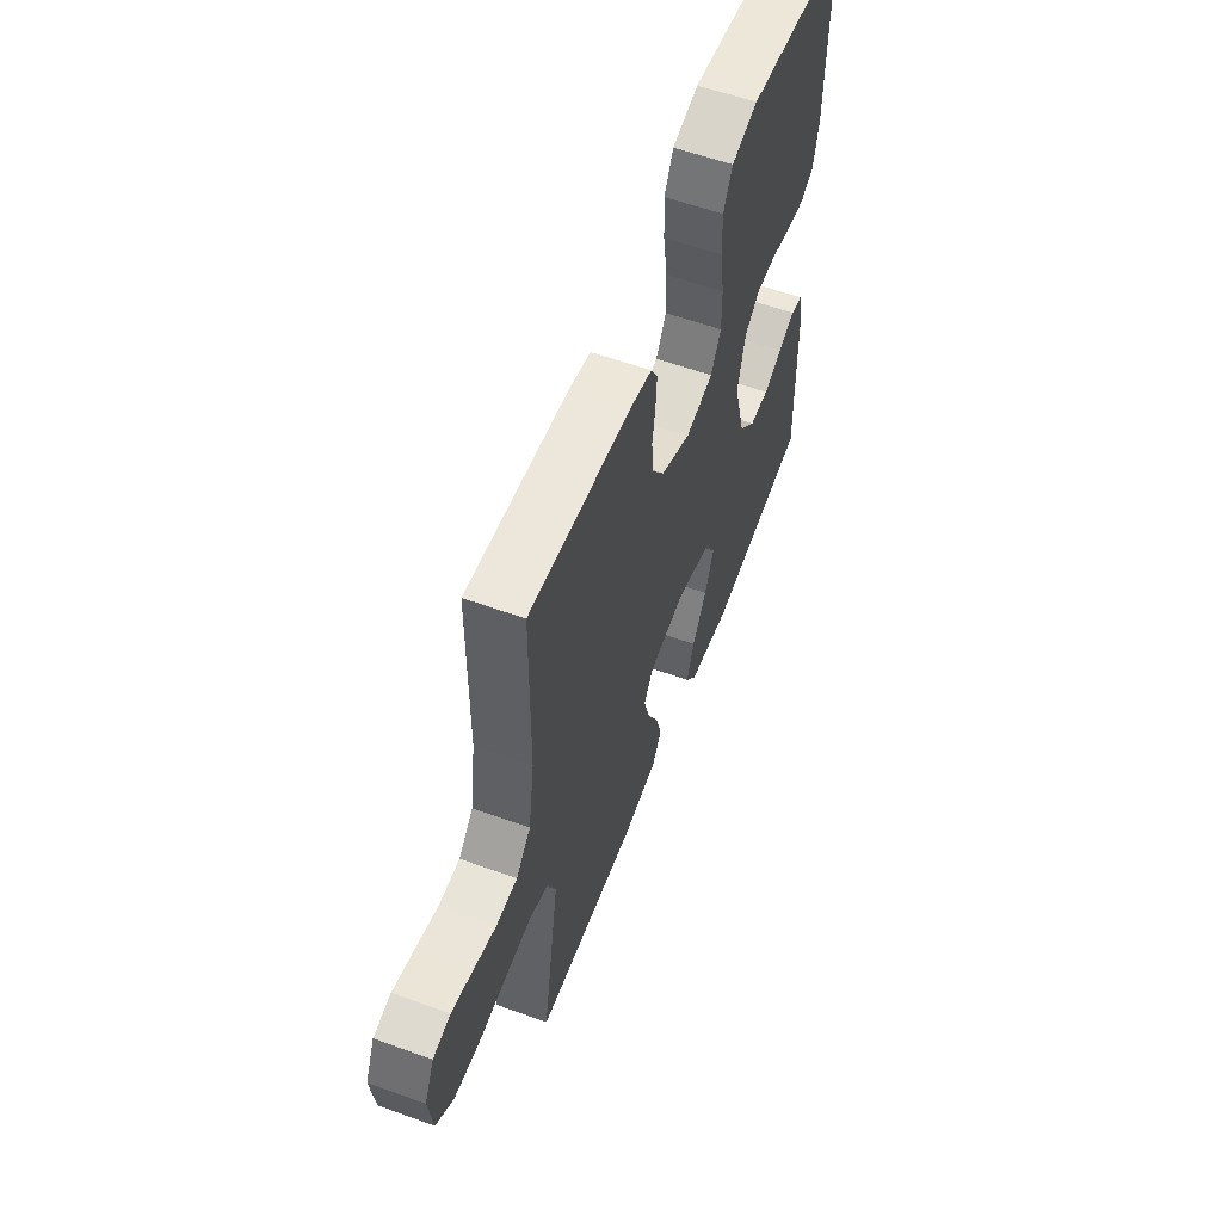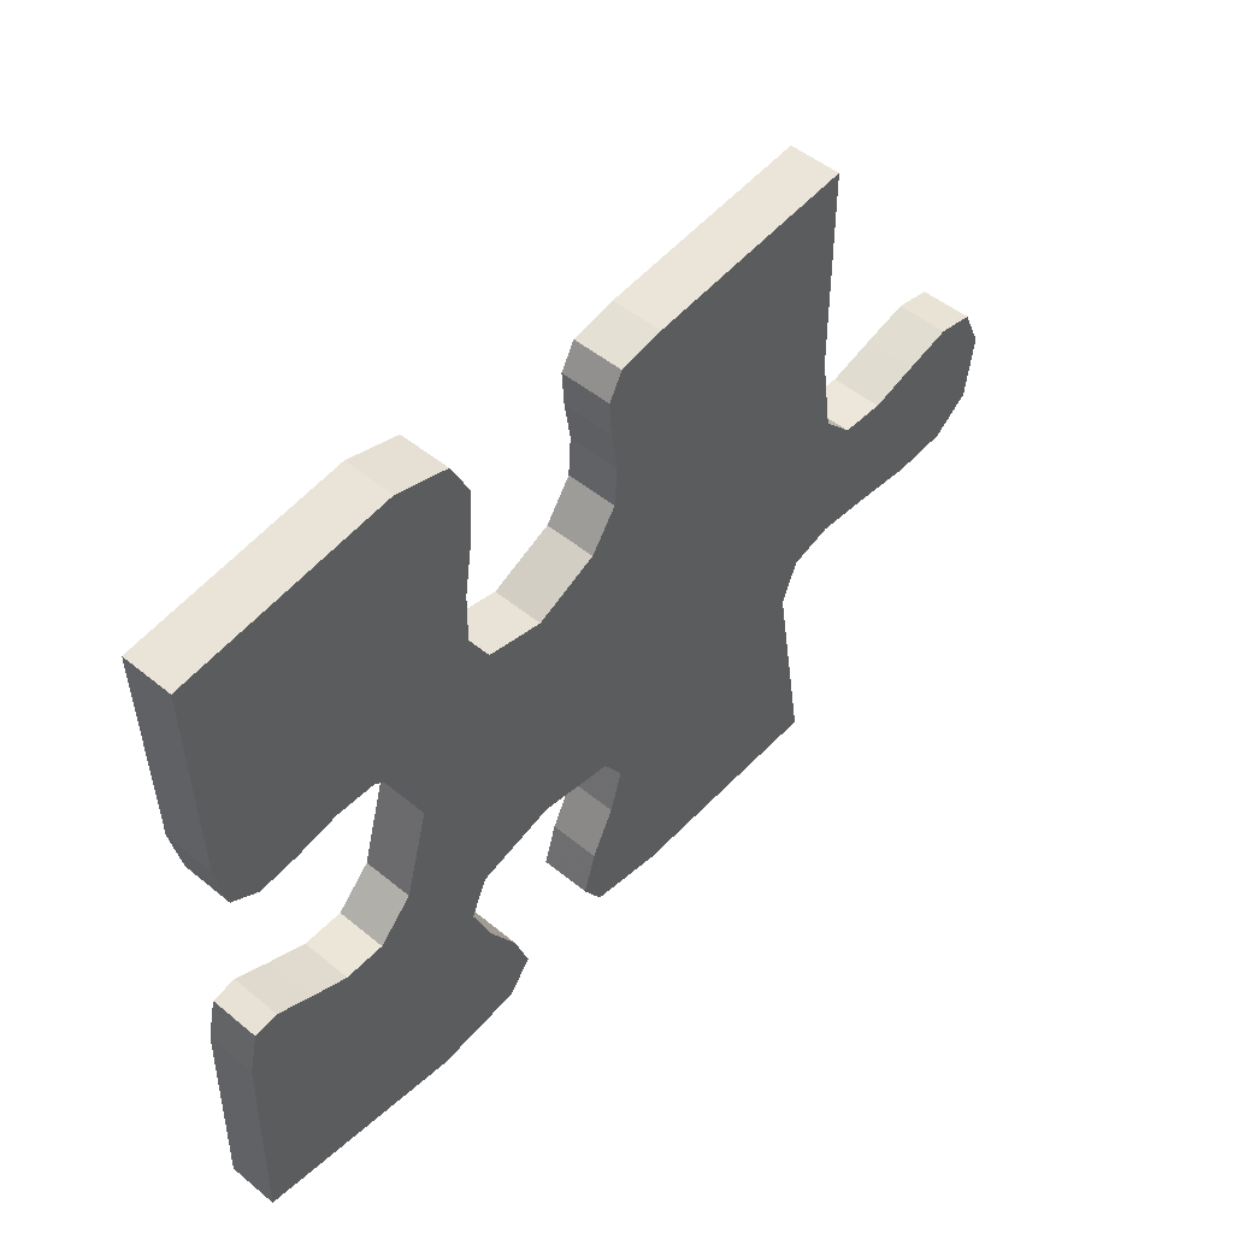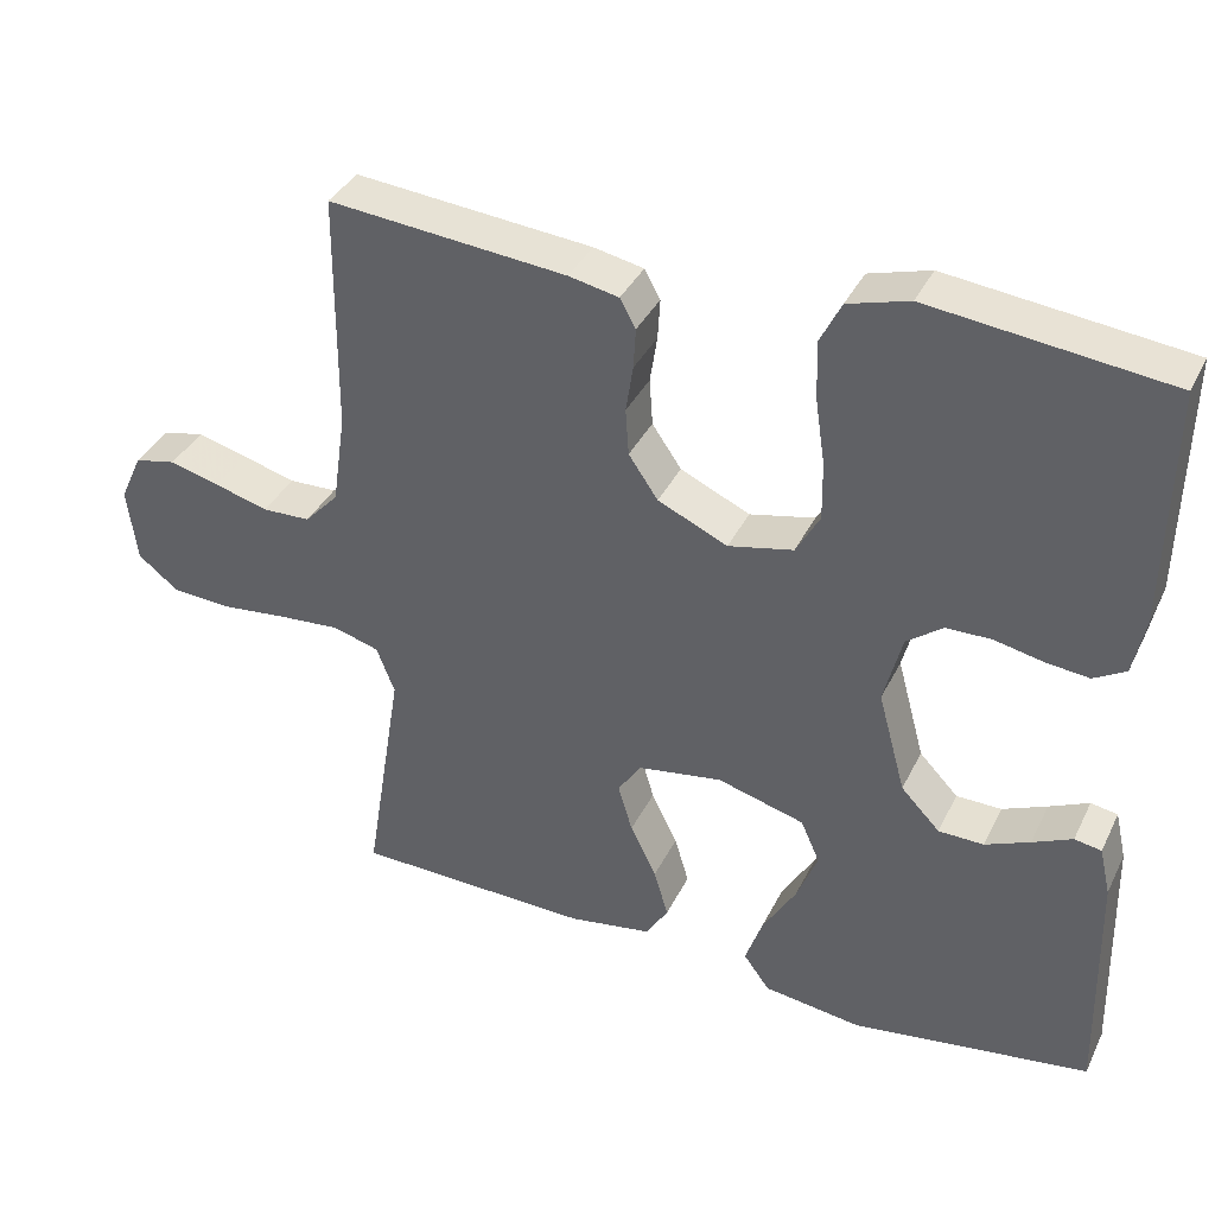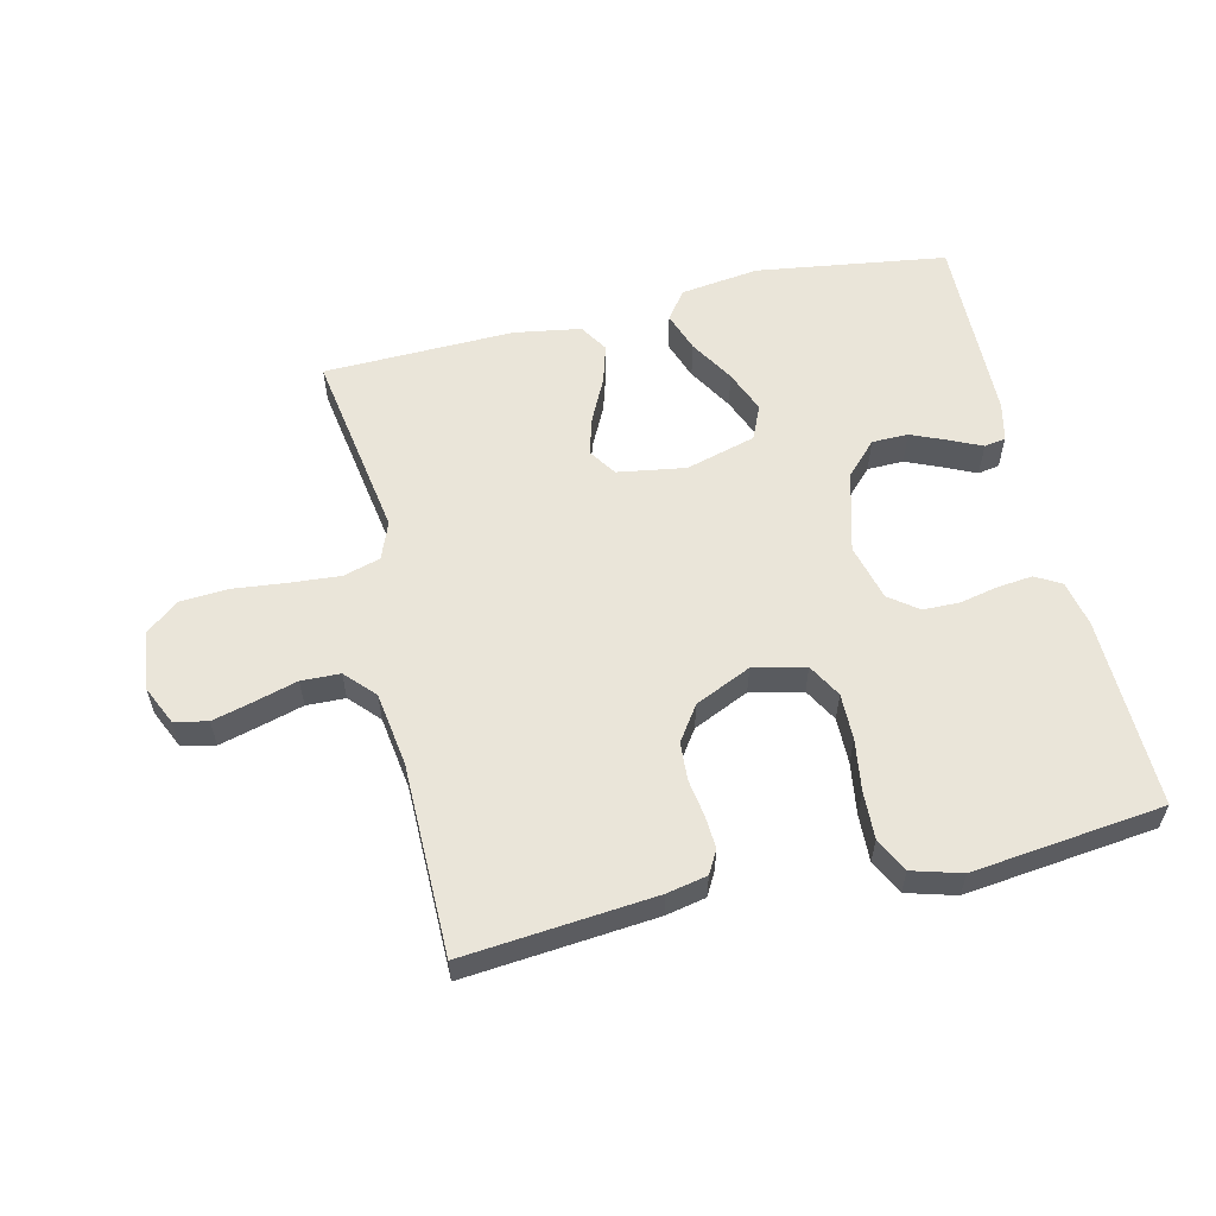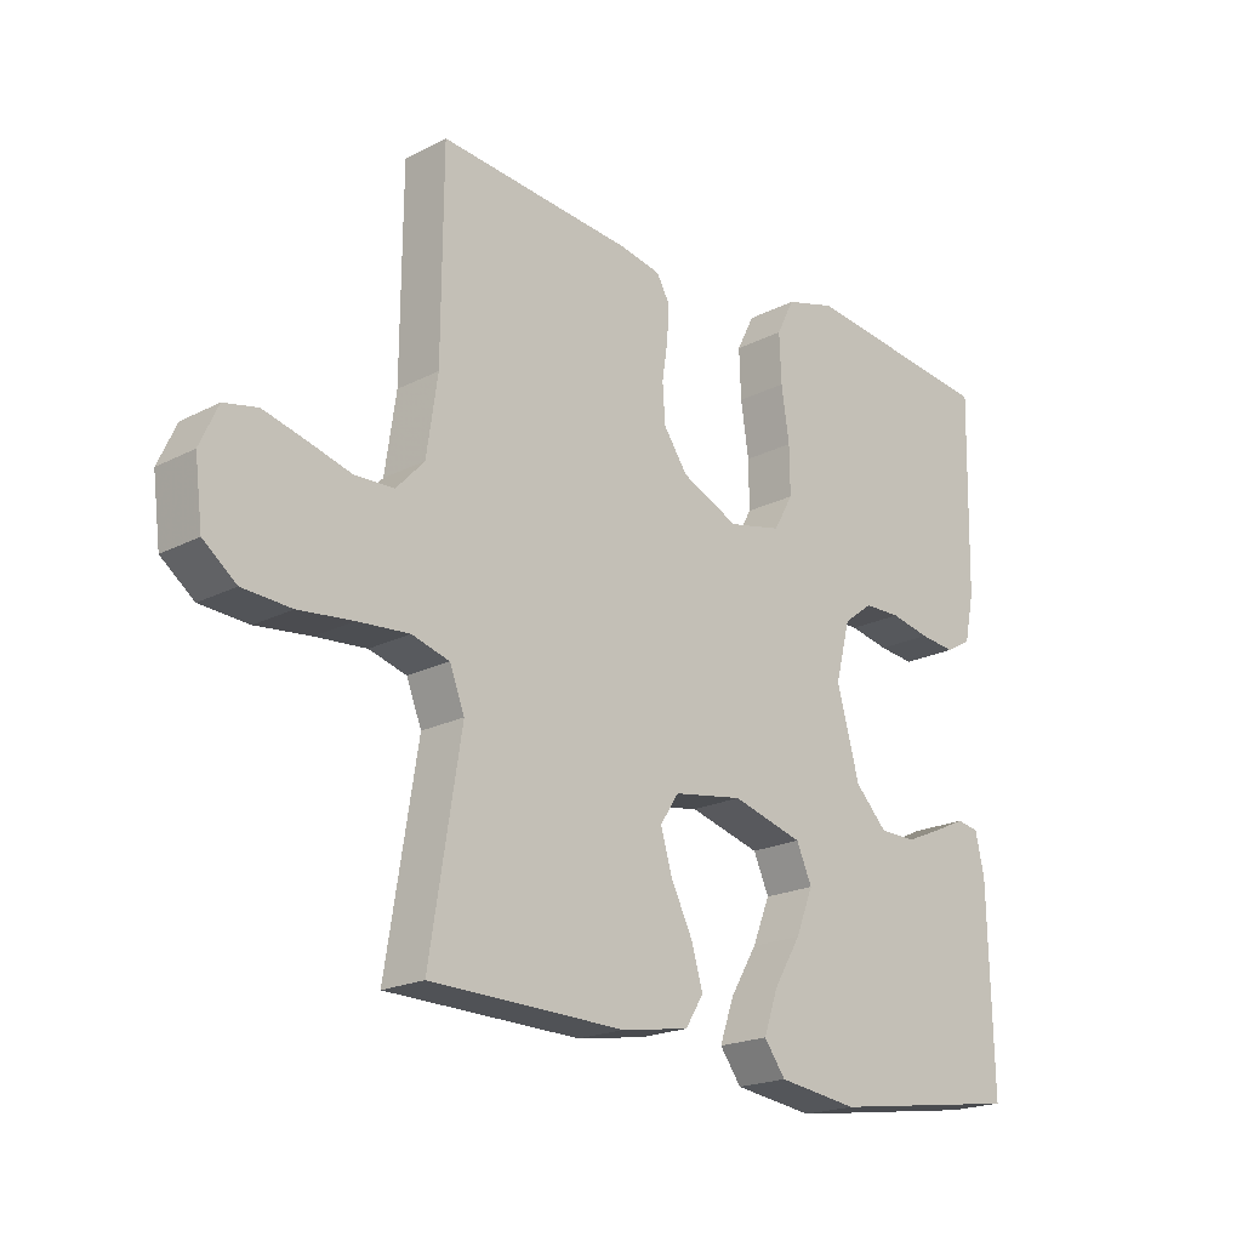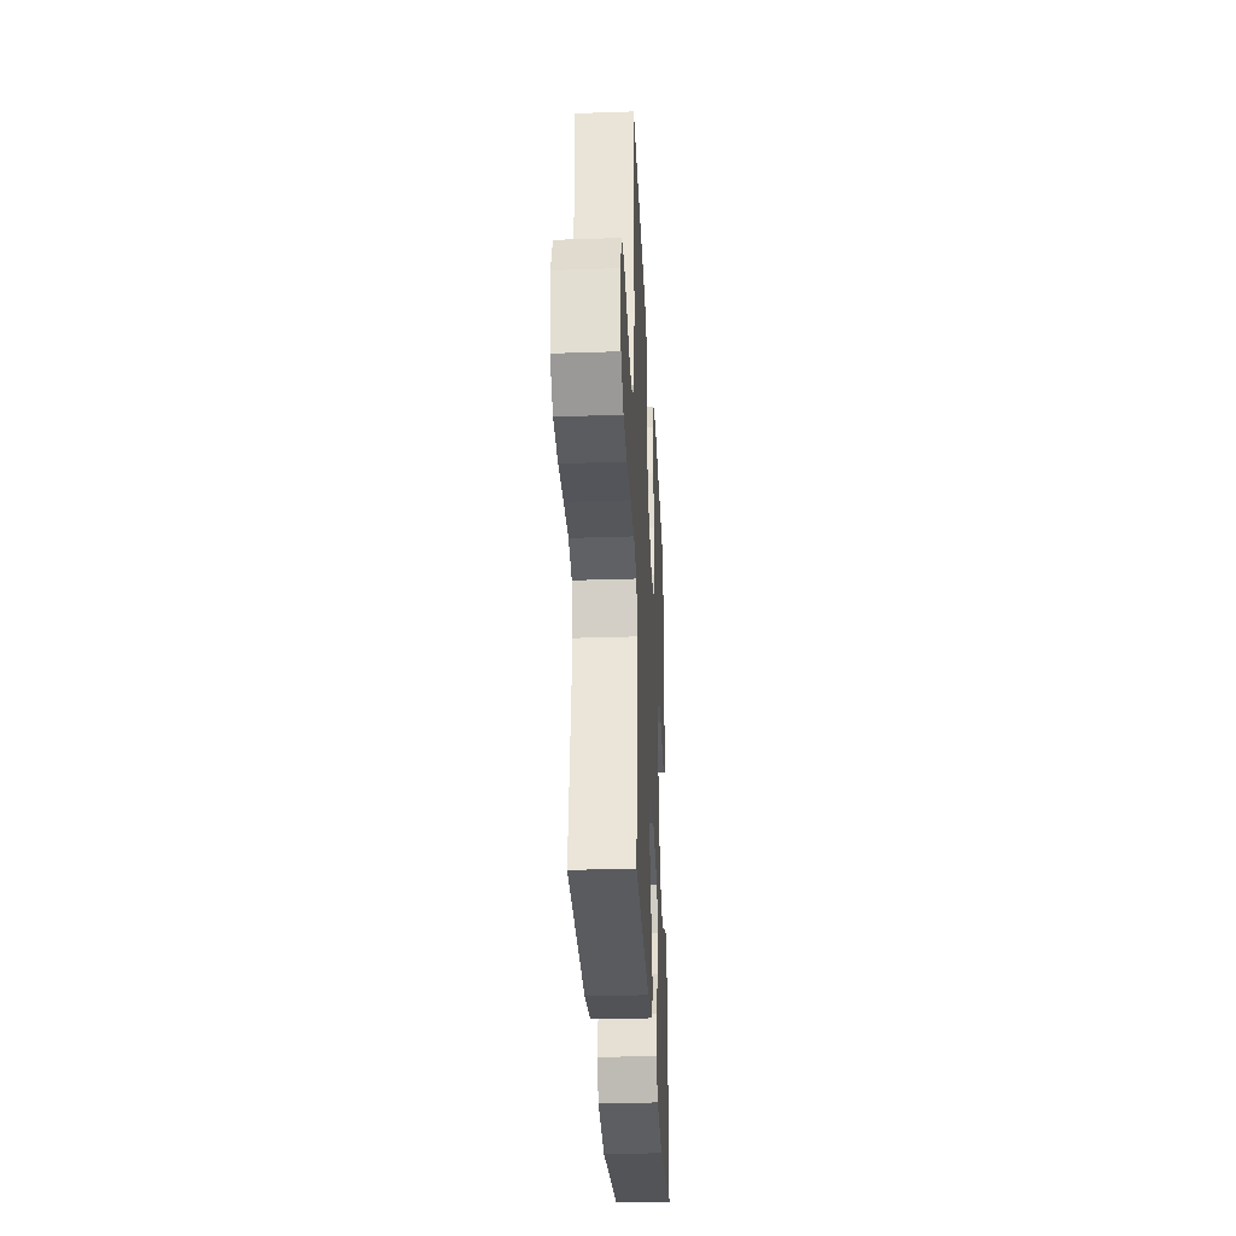
<metadata>
{"format":"obj","ext":"obj","renderer":"f3d","projection":"perspective","resolution":1024,"background":"white","views":[{"elev":58.0,"azim":-69.4,"up":"+Z"},{"elev":50.0,"azim":132.0,"up":"+Z"},{"elev":37.0,"azim":23.8,"up":"+Z"},{"elev":57.9,"azim":-13.2,"up":"+Y"},{"elev":-20.0,"azim":-46.3,"up":"+Z"},{"elev":-31.1,"azim":-87.2,"up":"+Z"}]}
</metadata>
<code>
v 0.5 0.07 0.5
v 0.494 0.07 0.2
v 0.479 0.07 0.128
v 0.439 0.07 0.105
v 0.384 0.07 0.111
v 0.323 0.07 0.124
v 0.266 0.07 0.123
v 0.221 0.07 0.089
v 0.198 0.07 0
v 0.233 0.07 -0.128
v 0.282 0.07 -0.179
v 0.339 0.07 -0.18
v 0.395 0.07 -0.156
v 0.445 0.07 -0.133
v 0.479 0.07 -0.139
v 0.493 0.07 -0.2
v 0.5 0.07 -0.5
v 0.2 0.07 -0.543
v 0.076 0.07 -0.526
v 0.043 0.07 -0.481
v 0.065 0.07 -0.418
v 0.107 0.07 -0.348
v 0.134 0.07 -0.281
v 0.11 0.07 -0.227
v 0 0.07 -0.196
v -0.107 0.07 -0.213
v -0.136 0.07 -0.257
v -0.118 0.07 -0.318
v -0.085 0.07 -0.385
v -0.067 0.07 -0.446
v -0.095 0.07 -0.491
v -0.2 0.07 -0.508
v -0.5 0.07 -0.5
v -0.452 0.07 -0.2
v -0.475 0.07 -0.141
v -0.533 0.07 -0.124
v -0.612 0.07 -0.13
v -0.696 0.07 -0.139
v -0.771 0.07 -0.134
v -0.822 0.07 -0.094
v -0.834 0.07 0
v -0.806 0.07 0.061
v -0.754 0.07 0.072
v -0.69 0.07 0.055
v -0.623 0.07 0.036
v -0.562 0.07 0.038
v -0.519 0.07 0.084
v -0.502 0.07 0.2
v -0.5 0.07 0.5
v -0.2 0.07 0.472
v -0.137 0.07 0.459
v -0.117 0.07 0.423
v -0.12 0.07 0.372
v -0.129 0.07 0.313
v -0.125 0.07 0.254
v -0.088 0.07 0.2
v 0 0.07 0.16
v 0.082 0.07 0.178
v 0.112 0.07 0.231
v 0.111 0.07 0.304
v 0.099 0.07 0.385
v 0.096 0.07 0.459
v 0.123 0.07 0.513
v 0.2 0.07 0.535
v 0.5 0 0.5
v 0.494 0 0.2
v 0.479 0 0.128
v 0.439 0 0.105
v 0.384 0 0.111
v 0.323 0 0.124
v 0.266 0 0.123
v 0.221 0 0.089
v 0.198 0 0
v 0.233 0 -0.128
v 0.282 0 -0.179
v 0.339 0 -0.18
v 0.395 0 -0.156
v 0.445 0 -0.133
v 0.479 0 -0.139
v 0.493 0 -0.2
v 0.5 0 -0.5
v 0.2 0 -0.543
v 0.076 0 -0.526
v 0.043 0 -0.481
v 0.065 0 -0.418
v 0.107 0 -0.348
v 0.134 0 -0.281
v 0.11 0 -0.227
v 0 0 -0.196
v -0.107 0 -0.213
v -0.136 0 -0.257
v -0.118 0 -0.318
v -0.085 0 -0.385
v -0.067 0 -0.446
v -0.095 0 -0.491
v -0.2 0 -0.508
v -0.5 0 -0.5
v -0.452 0 -0.2
v -0.475 0 -0.141
v -0.533 0 -0.124
v -0.612 0 -0.13
v -0.696 0 -0.139
v -0.771 0 -0.134
v -0.822 0 -0.094
v -0.834 0 0
v -0.806 0 0.061
v -0.754 0 0.072
v -0.69 0 0.055
v -0.623 0 0.036
v -0.562 0 0.038
v -0.519 0 0.084
v -0.502 0 0.2
v -0.5 0 0.5
v -0.2 0 0.472
v -0.137 0 0.459
v -0.117 0 0.423
v -0.12 0 0.372
v -0.129 0 0.313
v -0.125 0 0.254
v -0.088 0 0.2
v 0 0 0.16
v 0.082 0 0.178
v 0.112 0 0.231
v 0.111 0 0.304
v 0.099 0 0.385
v 0.096 0 0.459
v 0.123 0 0.513
v 0.2 0 0.535
f 60 61 62 63
f 59 60 63 64
f 51 52 53 54
f 49 50 51 54
f 48 49 54 55
f 47 48 55 56
f 42 43 44 45
f 40 41 42 45
f 40 45 46
f 37 38 39 40
f 36 37 40 46
f 35 36 46 47
f 31 32 33 34
f 28 29 30 31
f 27 28 31 34
f 26 27 34 35
f 19 20 21 22
f 19 22 23
f 18 19 23
f 17 18 23
f 16 17 23 24
f 13 14 15 16
f 12 13 16
f 11 12 16 24
f 3 4 5 6
f 3 6 7
f 2 3 7
f 59 64 1 2
f 58 59 2 7
f 57 58 7 8
f 35 47 56 57
f 25 26 35 57
f 25 57 8 9
f 10 11 24 25
f 9 10 25
f 127 126 125 124
f 128 127 124 123
f 118 117 116 115
f 118 115 114 113
f 119 118 113 112
f 120 119 112 111
f 109 108 107 106
f 109 106 105 104
f 110 109 104
f 104 103 102 101
f 110 104 101 100
f 111 110 100 99
f 98 97 96 95
f 95 94 93 92
f 98 95 92 91
f 99 98 91 90
f 86 85 84 83
f 87 86 83
f 87 83 82
f 87 82 81
f 88 87 81 80
f 80 79 78 77
f 80 77 76
f 88 80 76 75
f 70 69 68 67
f 71 70 67
f 71 67 66
f 66 65 128 123
f 71 66 123 122
f 72 71 122 121
f 121 120 111 99
f 121 99 90 89
f 73 72 121 89
f 89 88 75 74
f 89 74 73
f 1 65 66 2
f 2 66 67 3
f 3 67 68 4
f 4 68 69 5
f 5 69 70 6
f 6 70 71 7
f 7 71 72 8
f 8 72 73 9
f 9 73 74 10
f 10 74 75 11
f 11 75 76 12
f 12 76 77 13
f 13 77 78 14
f 14 78 79 15
f 15 79 80 16
f 16 80 81 17
f 17 81 82 18
f 18 82 83 19
f 19 83 84 20
f 20 84 85 21
f 21 85 86 22
f 22 86 87 23
f 23 87 88 24
f 24 88 89 25
f 25 89 90 26
f 26 90 91 27
f 27 91 92 28
f 28 92 93 29
f 29 93 94 30
f 30 94 95 31
f 31 95 96 32
f 32 96 97 33
f 33 97 98 34
f 34 98 99 35
f 35 99 100 36
f 36 100 101 37
f 37 101 102 38
f 38 102 103 39
f 39 103 104 40
f 40 104 105 41
f 41 105 106 42
f 42 106 107 43
f 43 107 108 44
f 44 108 109 45
f 45 109 110 46
f 46 110 111 47
f 47 111 112 48
f 48 112 113 49
f 49 113 114 50
f 50 114 115 51
f 51 115 116 52
f 52 116 117 53
f 53 117 118 54
f 54 118 119 55
f 55 119 120 56
f 56 120 121 57
f 57 121 122 58
f 58 122 123 59
f 59 123 124 60
f 60 124 125 61
f 61 125 126 62
f 62 126 127 63
f 63 127 128 64
f 64 128 65 1

</code>
